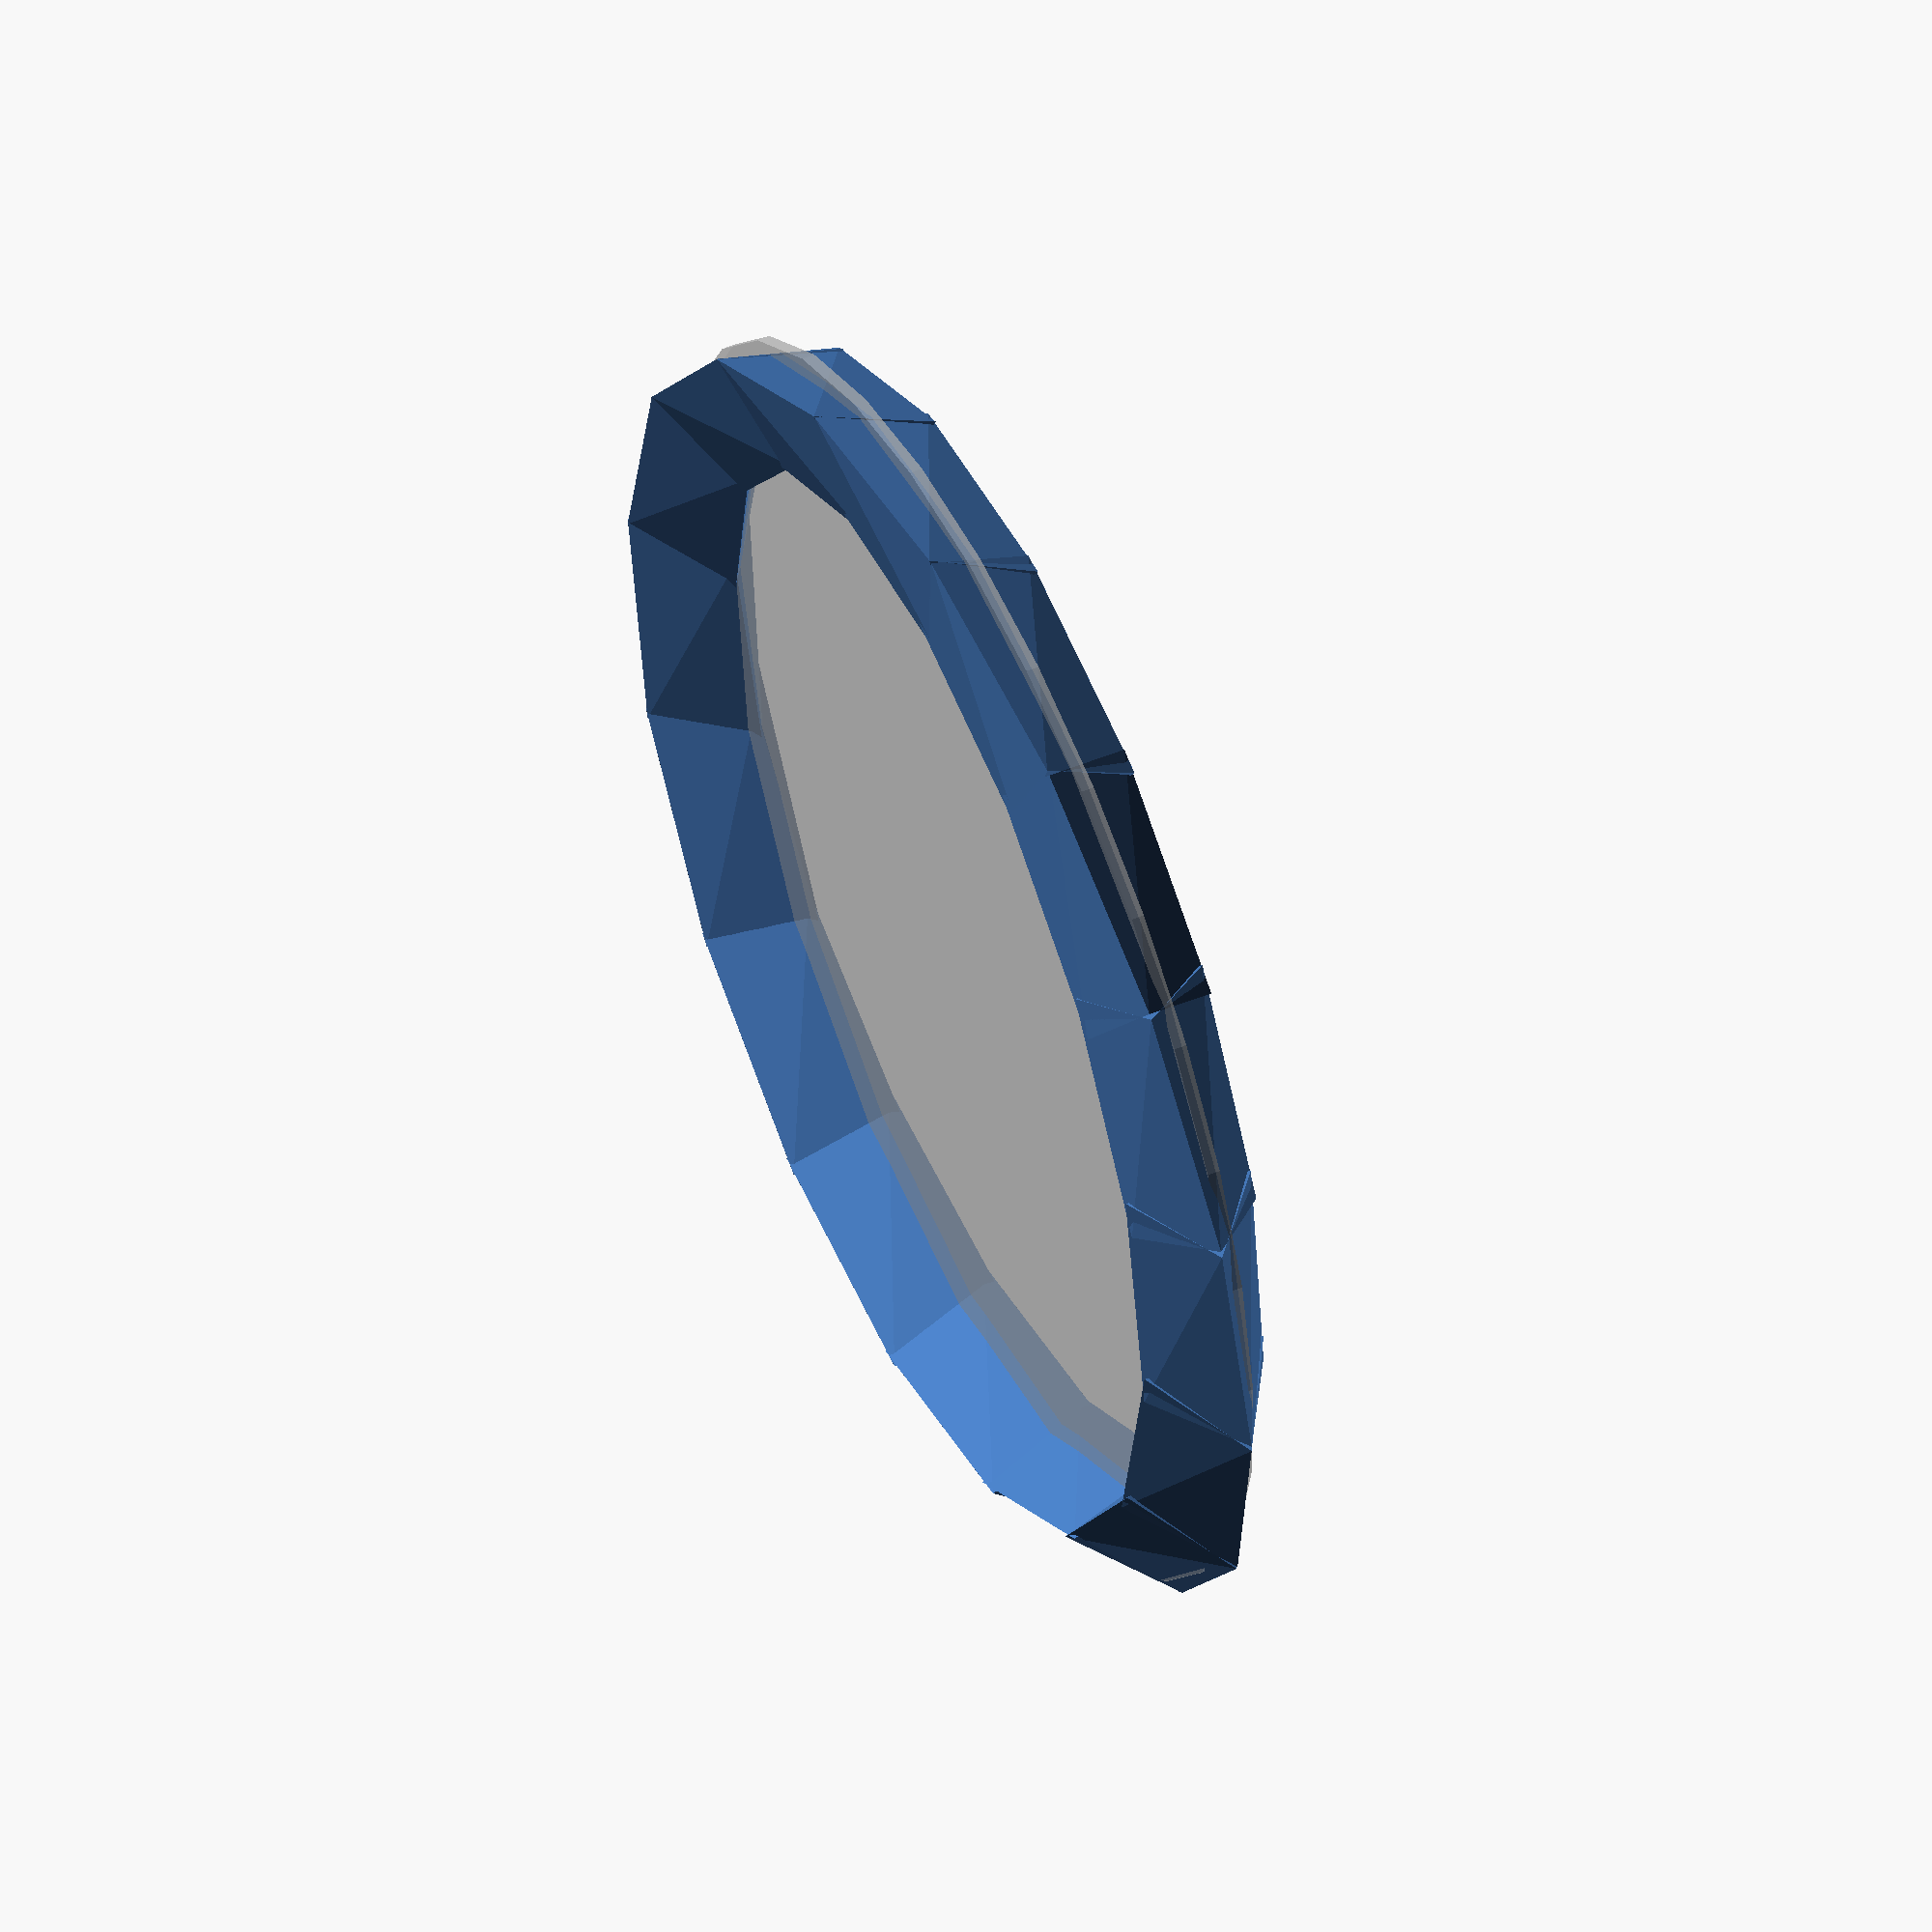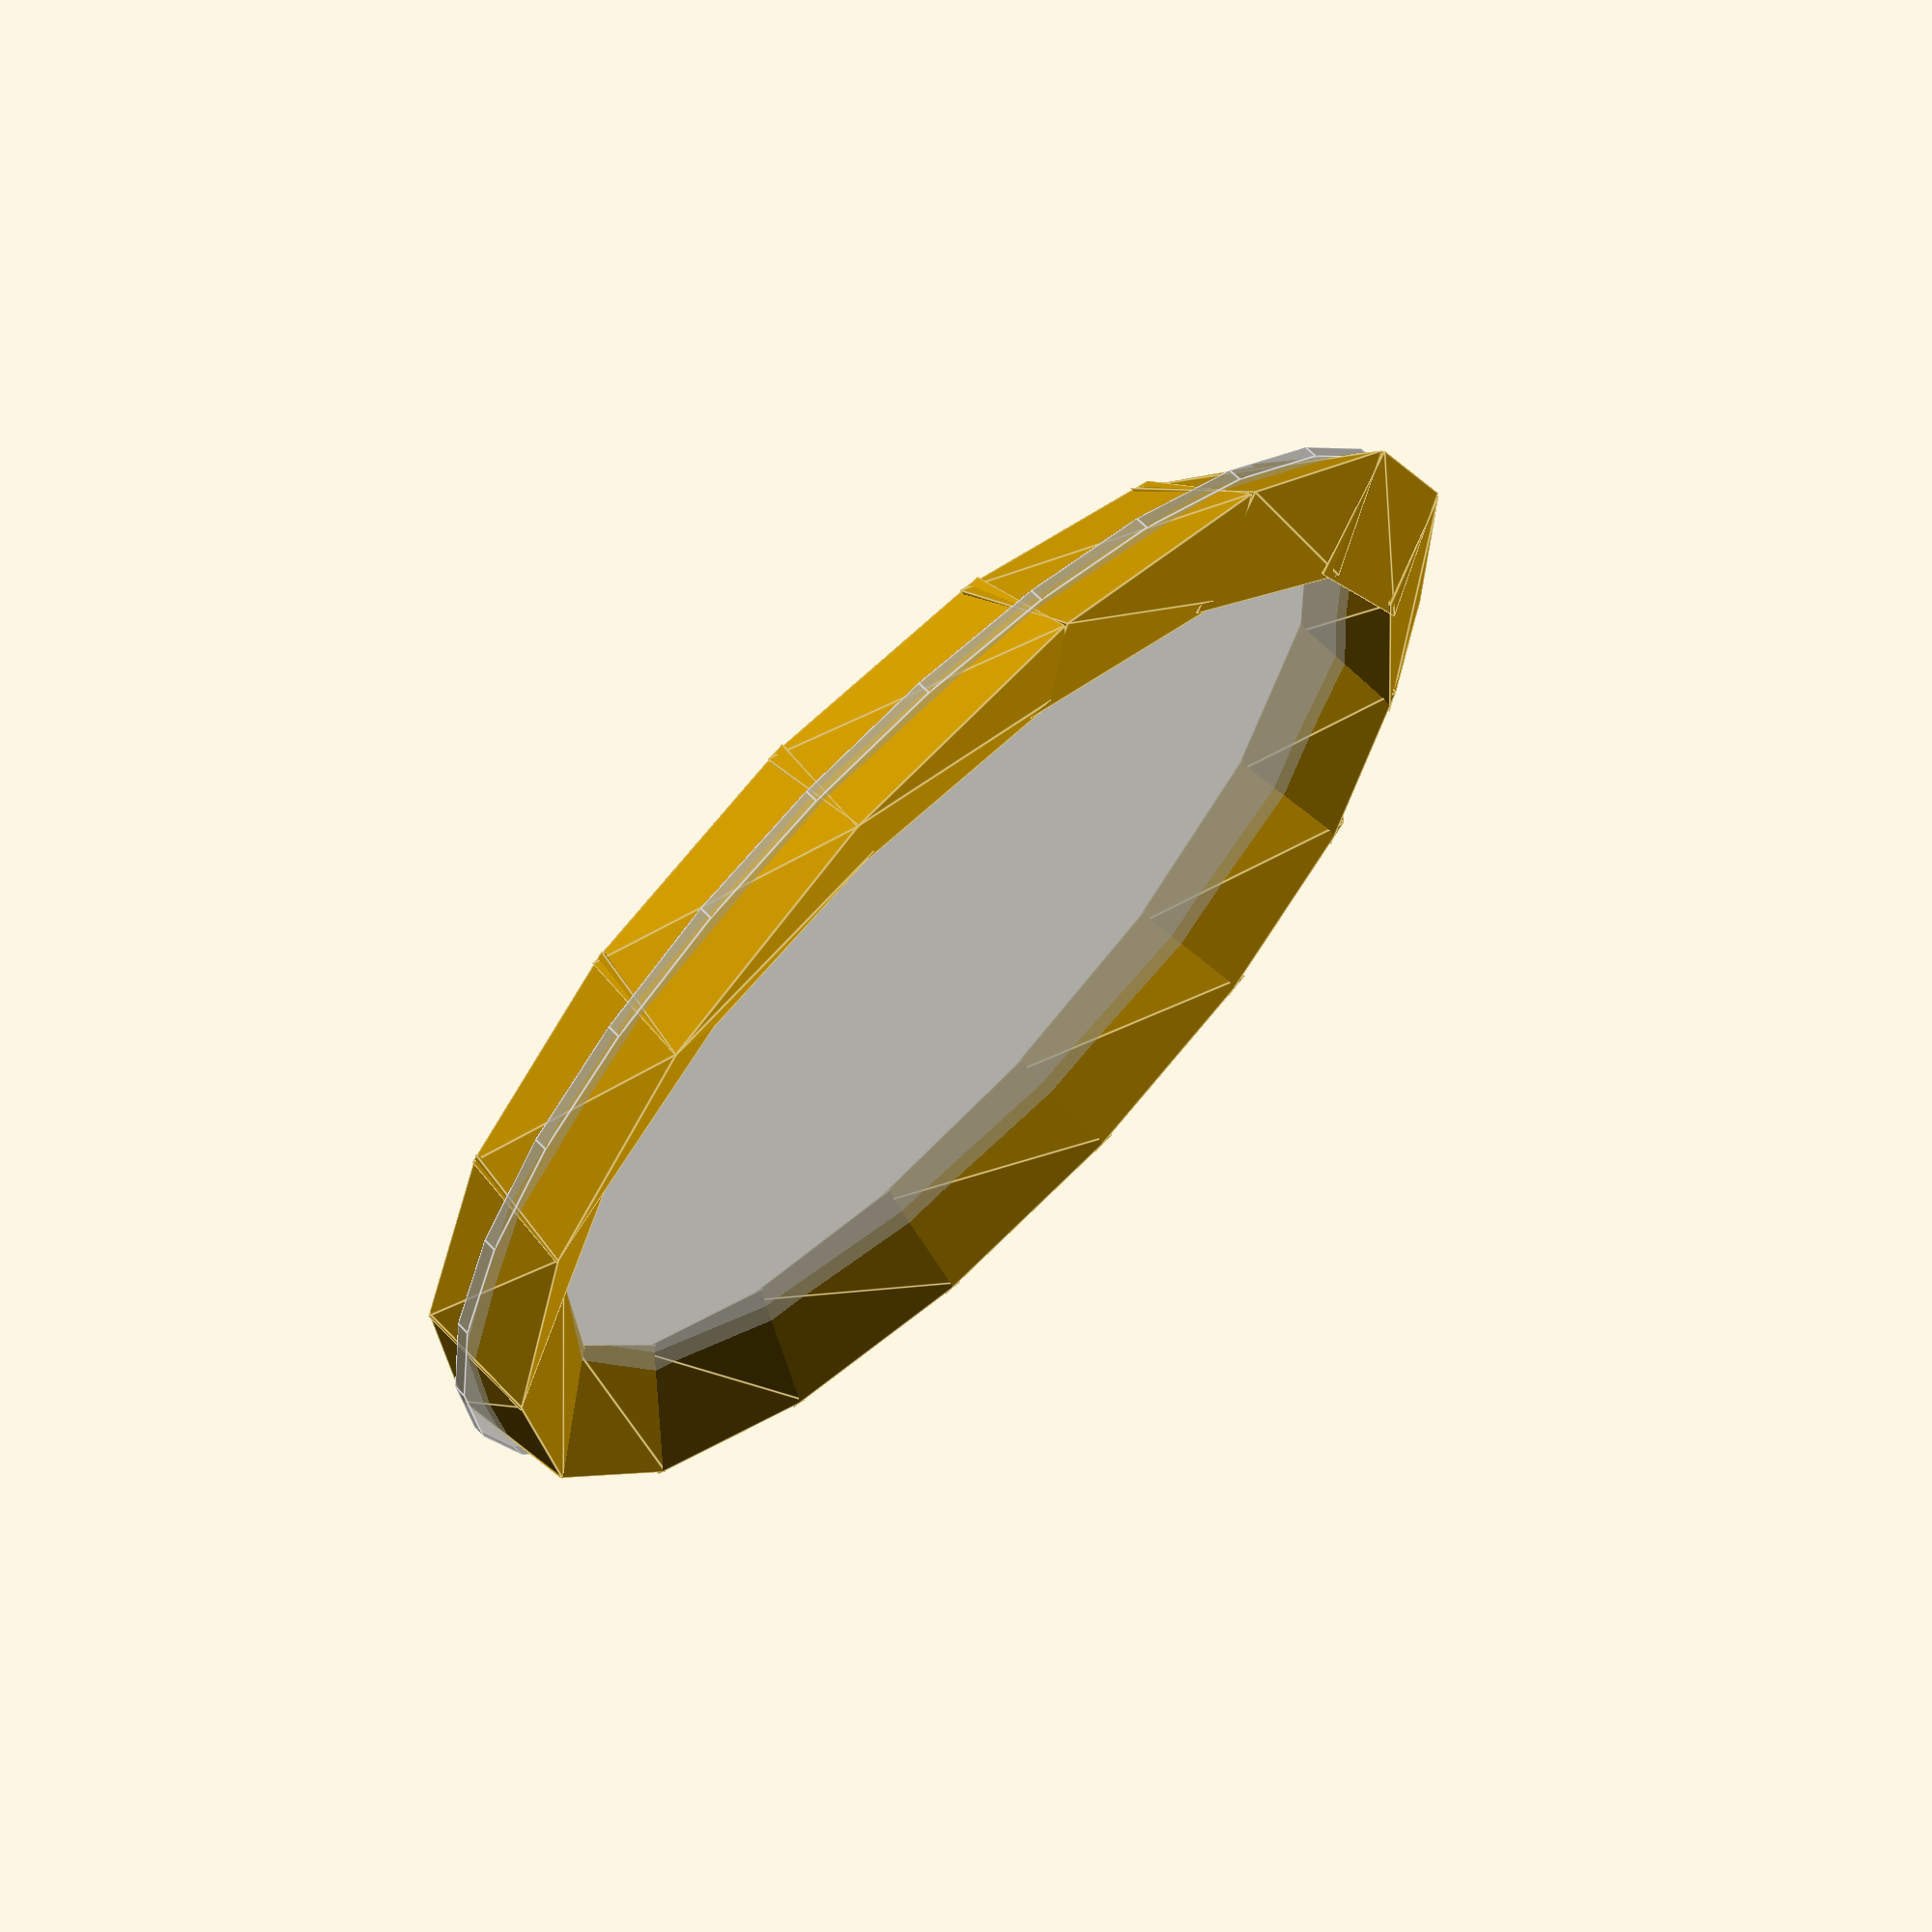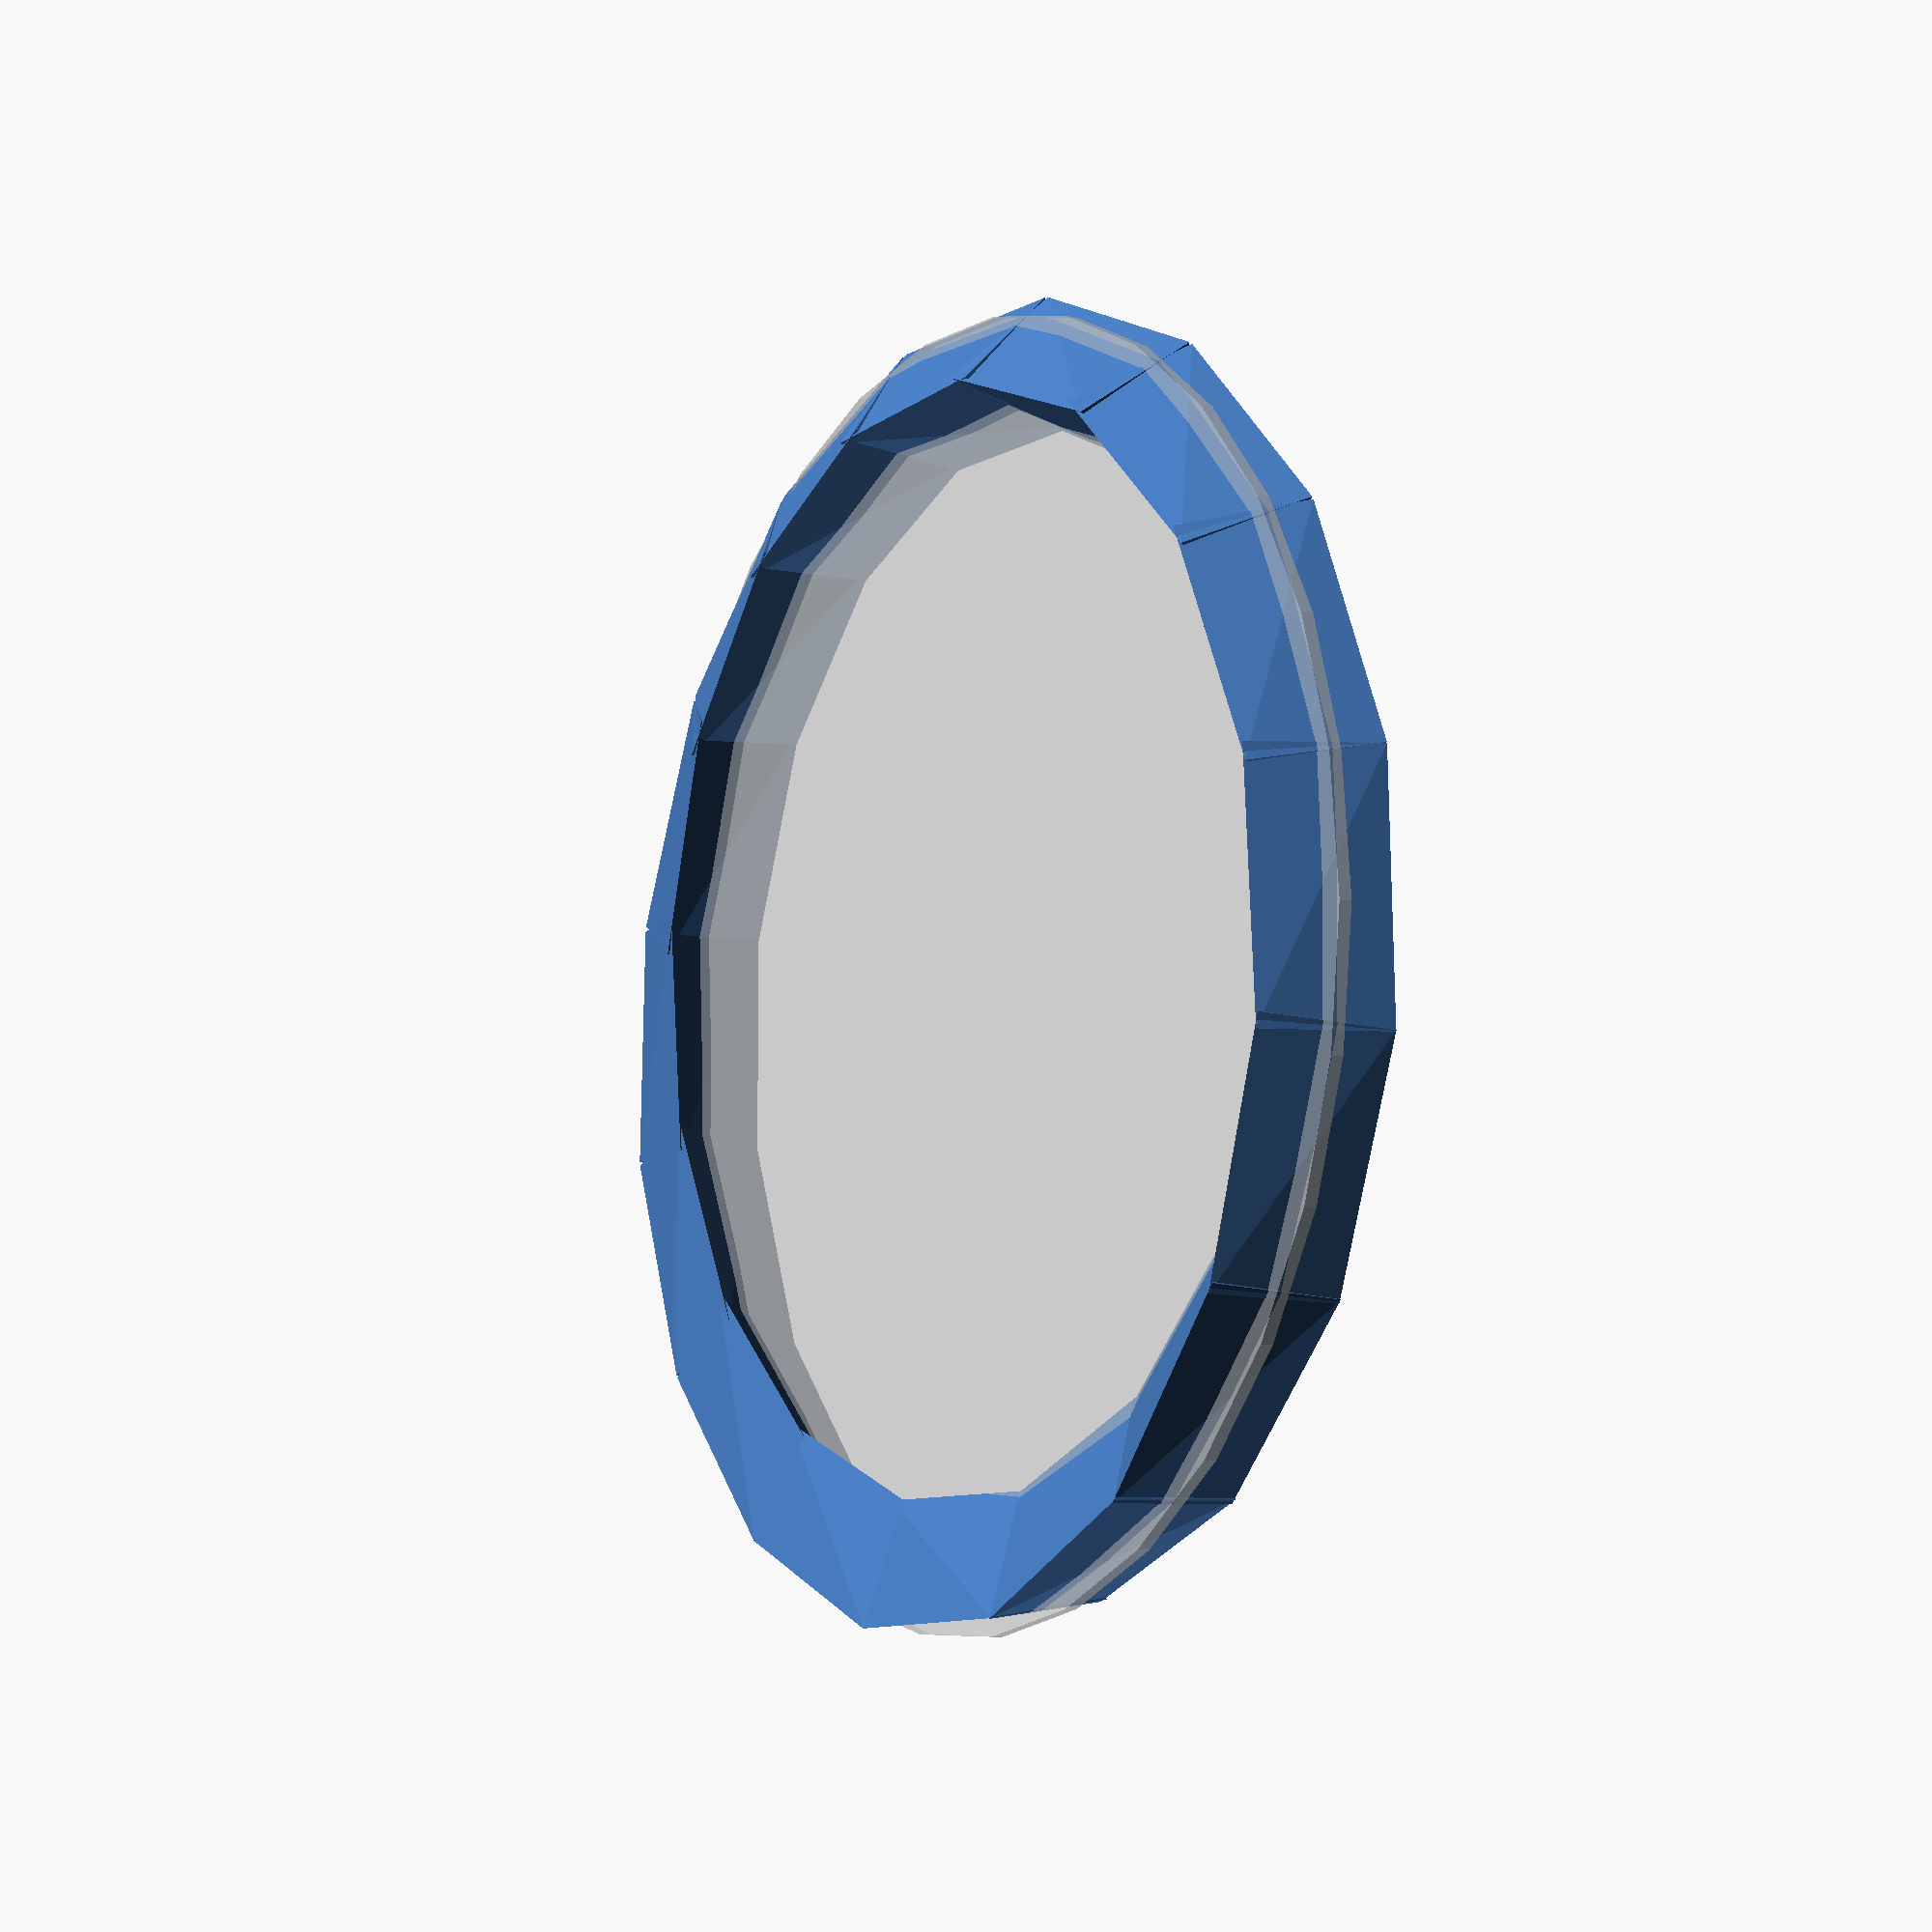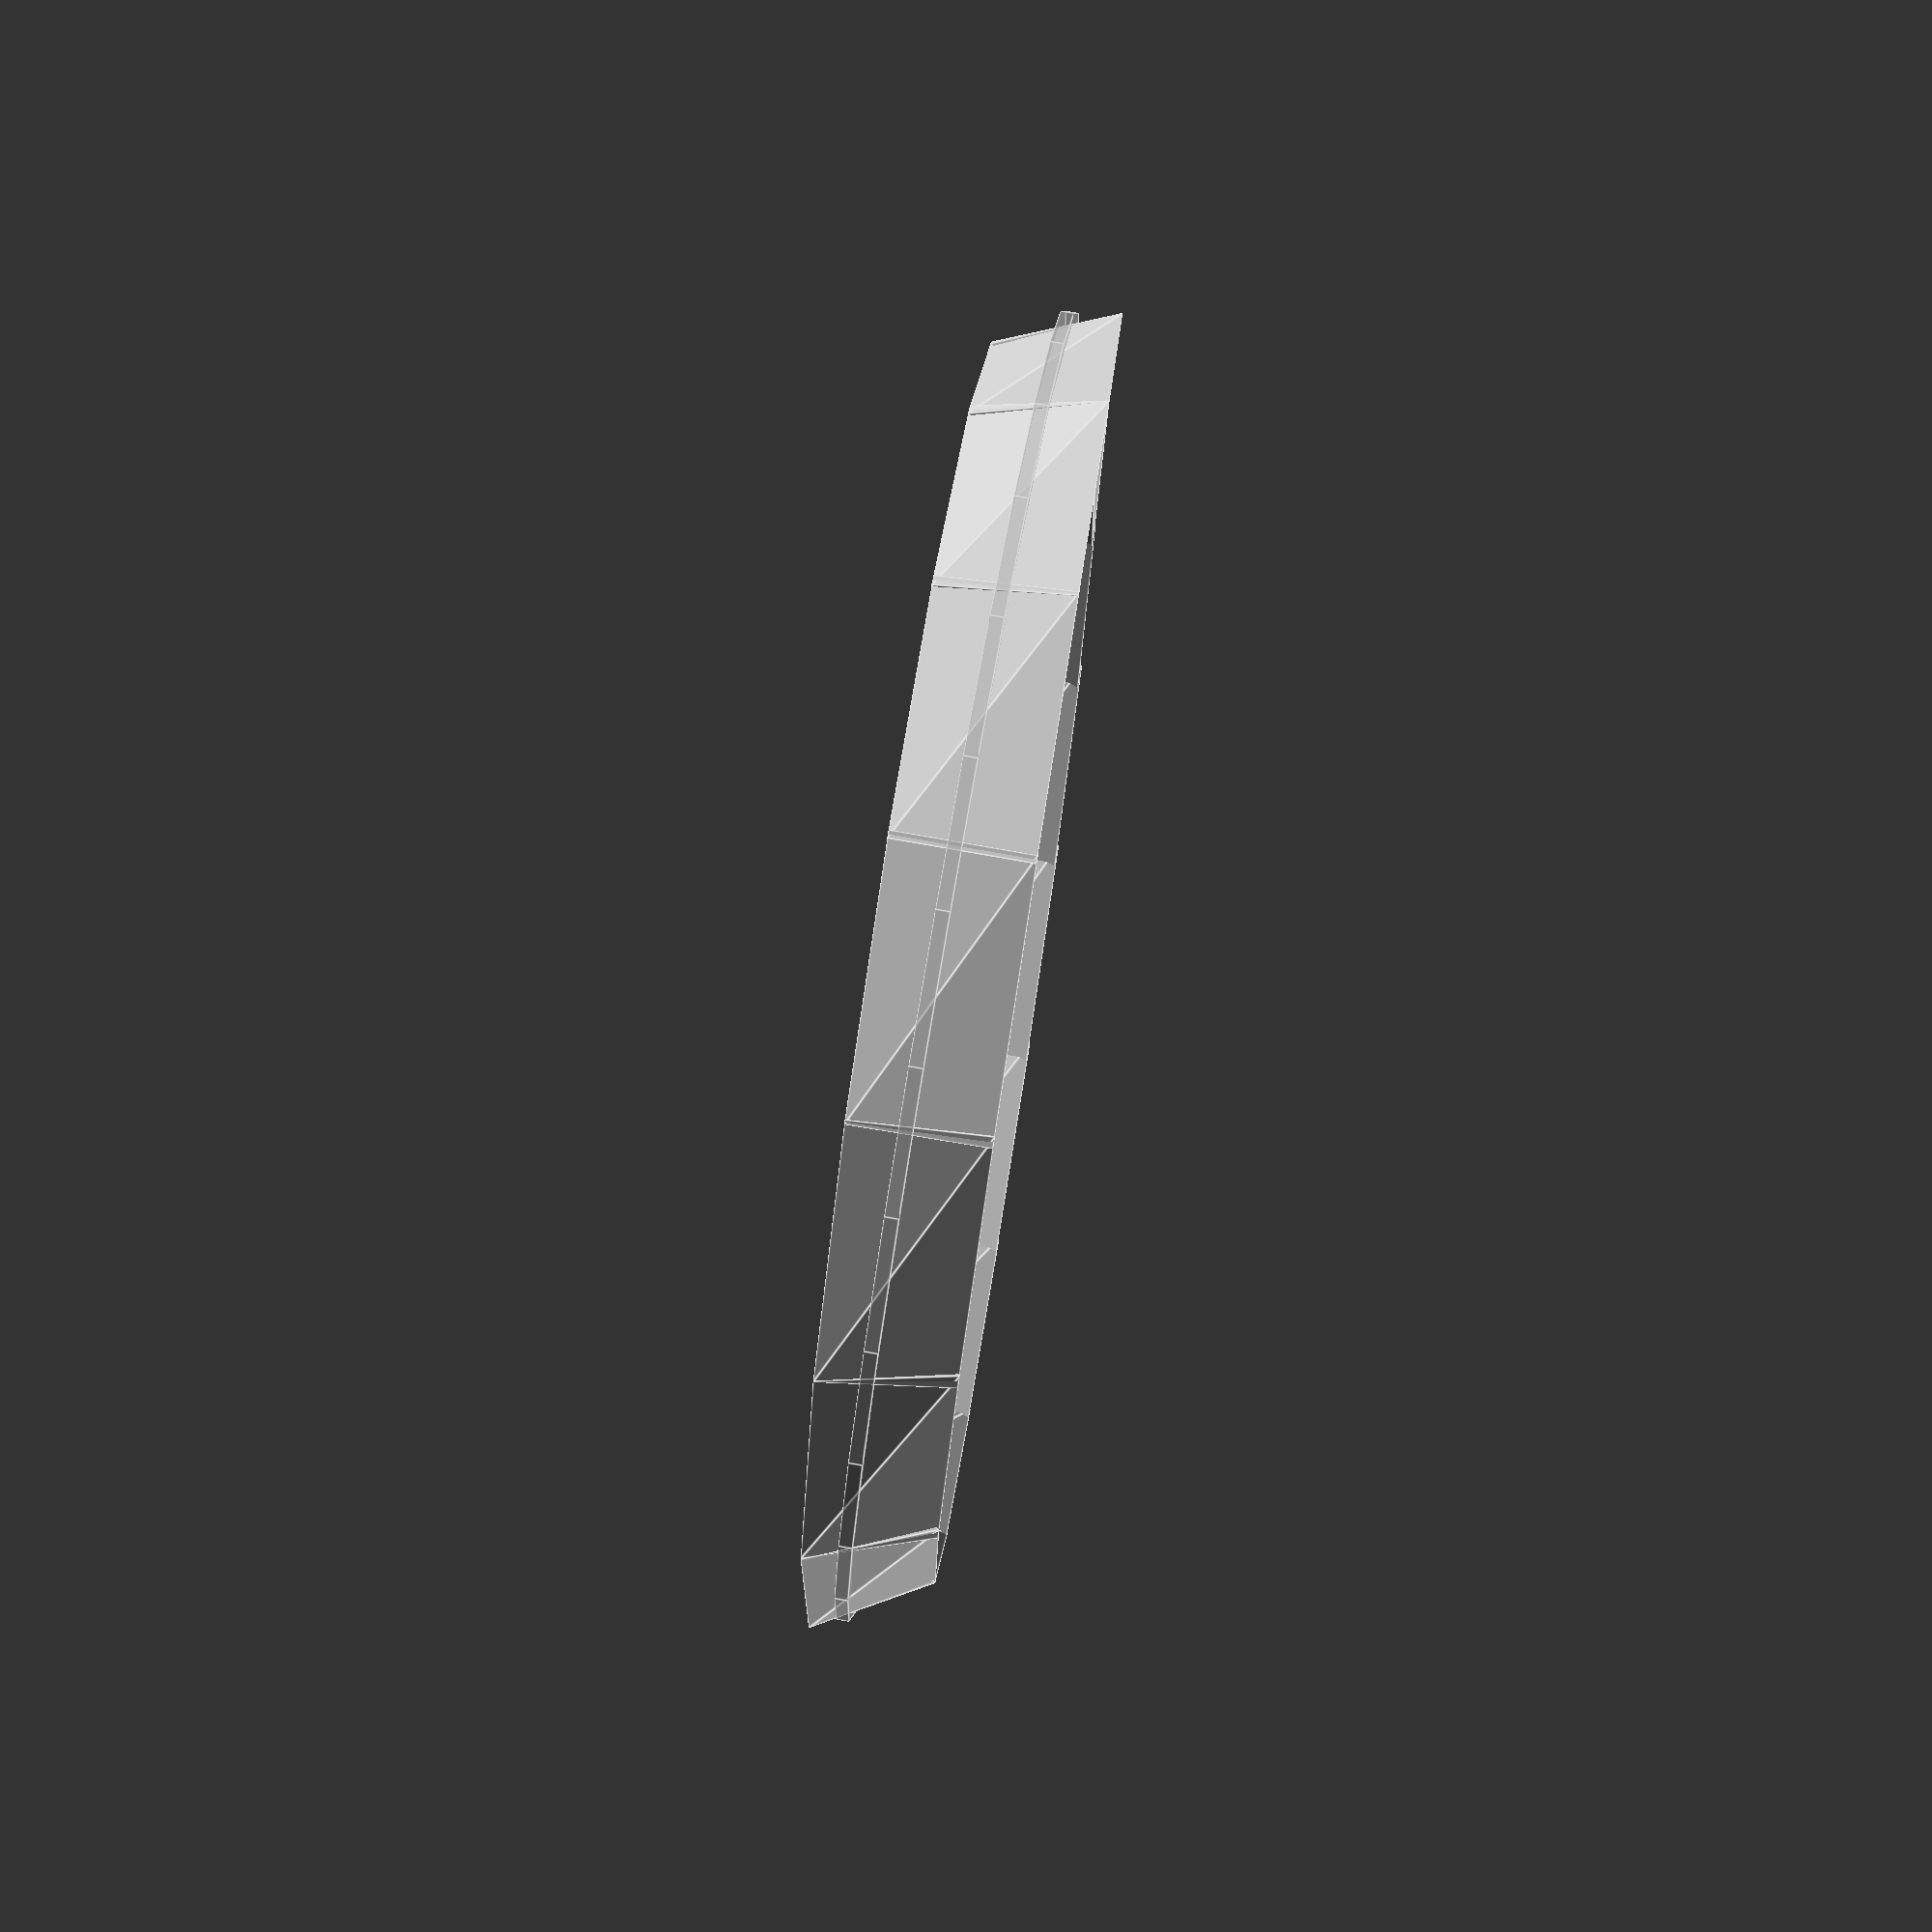
<openscad>
module triangle(s)
{
	scale(s)
	polygon(points=[
		[-1/2, -sqrt(3)/4 + sqrt(3)/12],
		[   0, +sqrt(3)/4 + sqrt(3)/12],
		[+1/2, -sqrt(3)/4 + sqrt(3)/12],
	]);
}


thick=10;
sides=16;
radius=50;

module segment(n)
{
	translate([radius-thick/2,0,0])
	rotate([90,0,0])
	rotate([0,0,n*120/sides])
	linear_extrude(
		height=radius*3.1415*2/sides,
		twist=120/sides,
		center=true,
		slices=1
	)
	triangle(thick);
}

for(i=[1:sides])
{
	rotate([0,0,i*360/sides]) segment(i);
}

%cylinder(r=radius,height=5);


</openscad>
<views>
elev=128.4 azim=100.6 roll=295.2 proj=o view=wireframe
elev=114.1 azim=93.2 roll=44.0 proj=p view=edges
elev=187.0 azim=156.3 roll=120.9 proj=p view=wireframe
elev=281.0 azim=193.0 roll=100.0 proj=p view=edges
</views>
